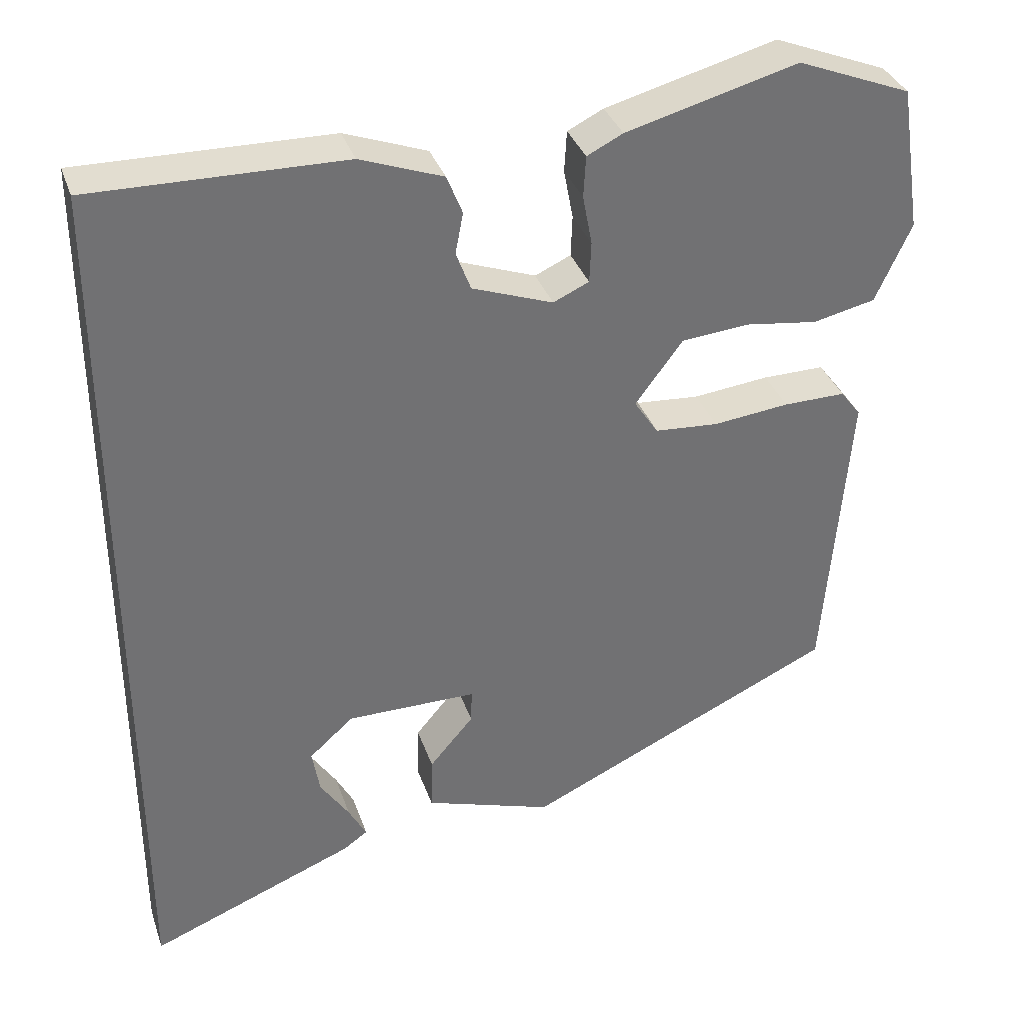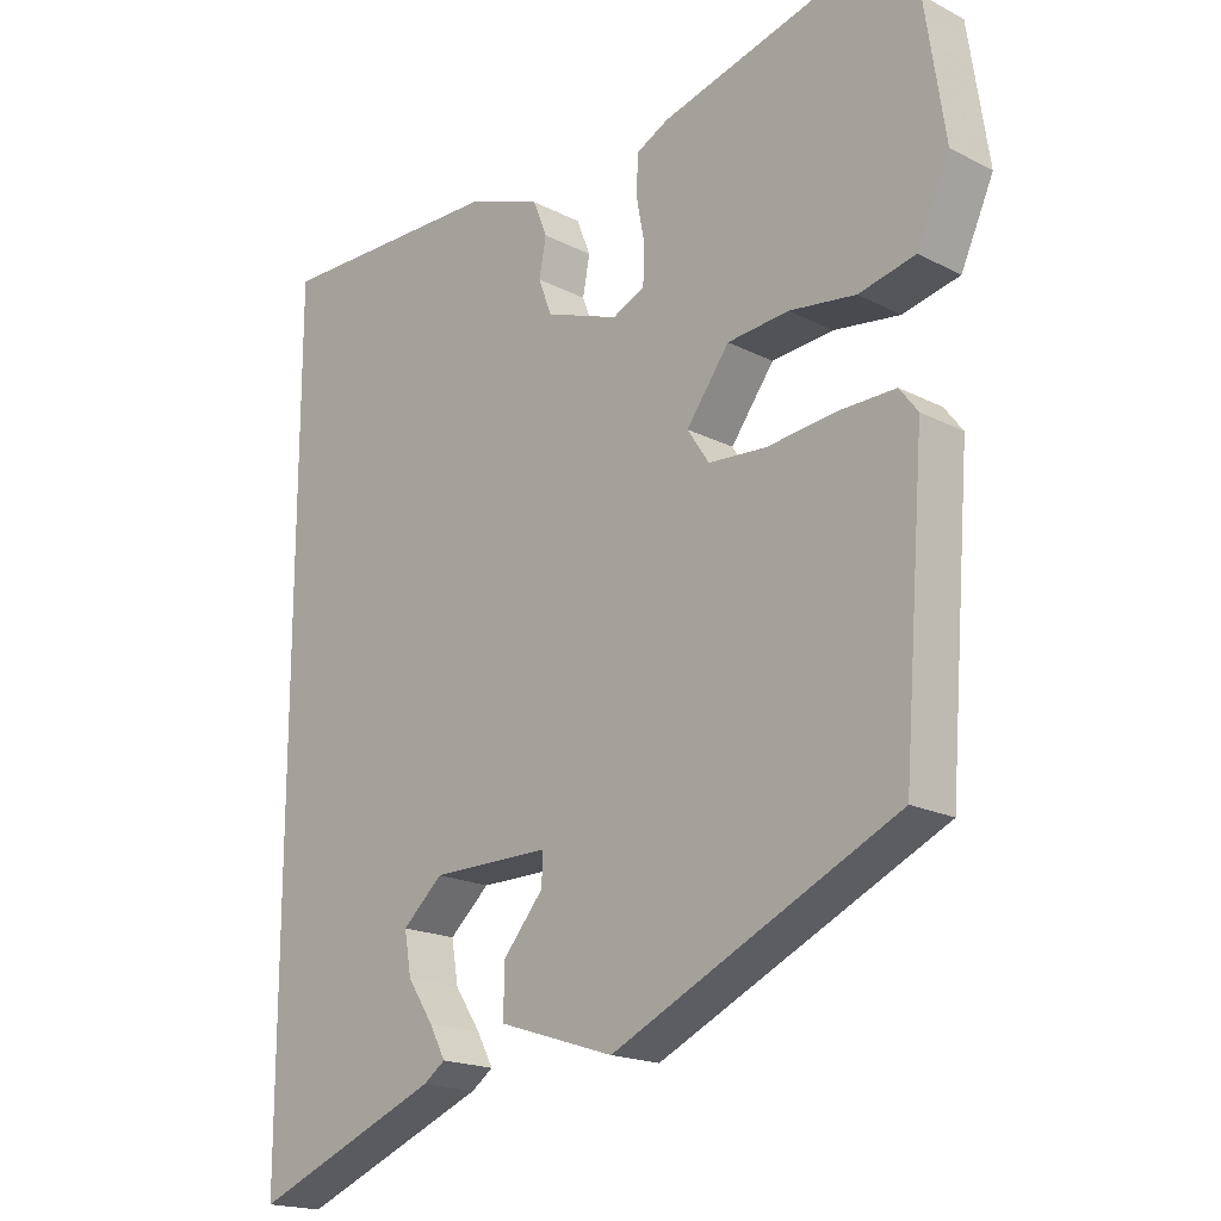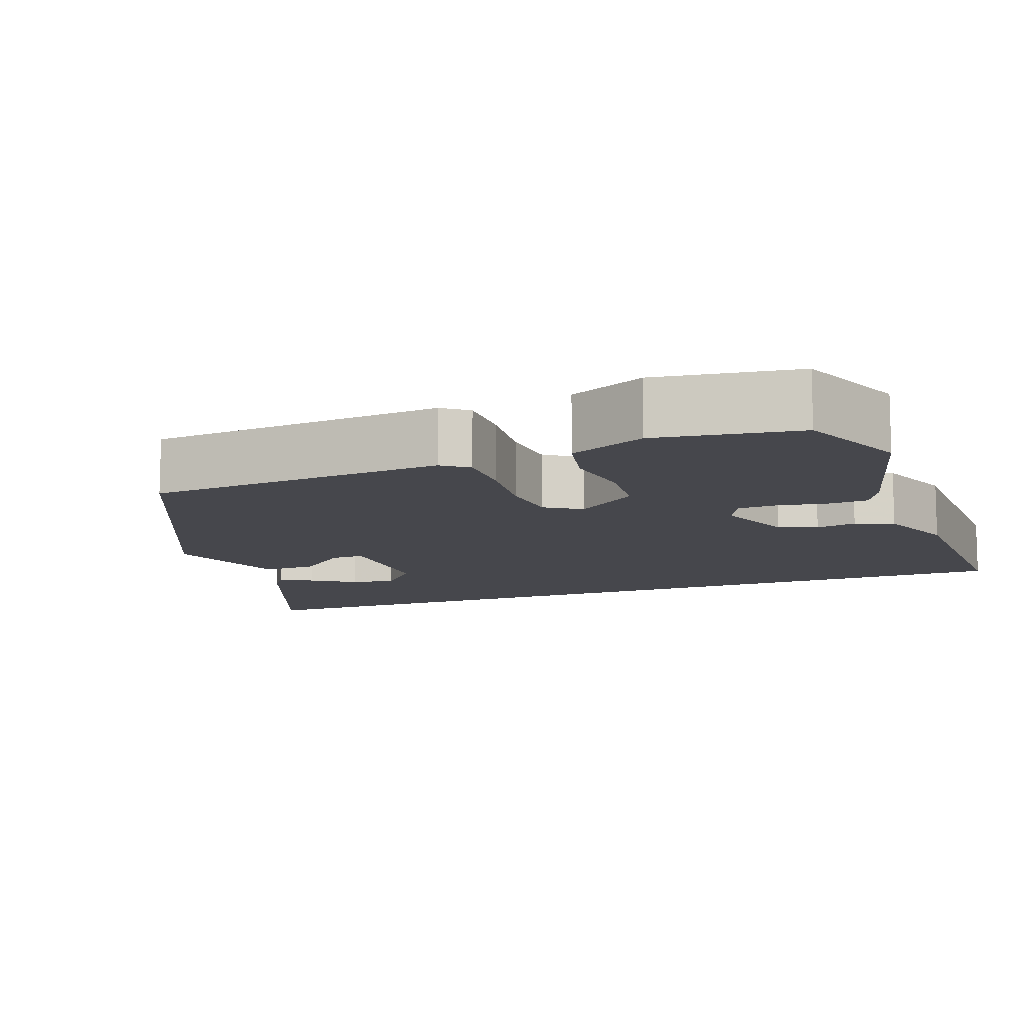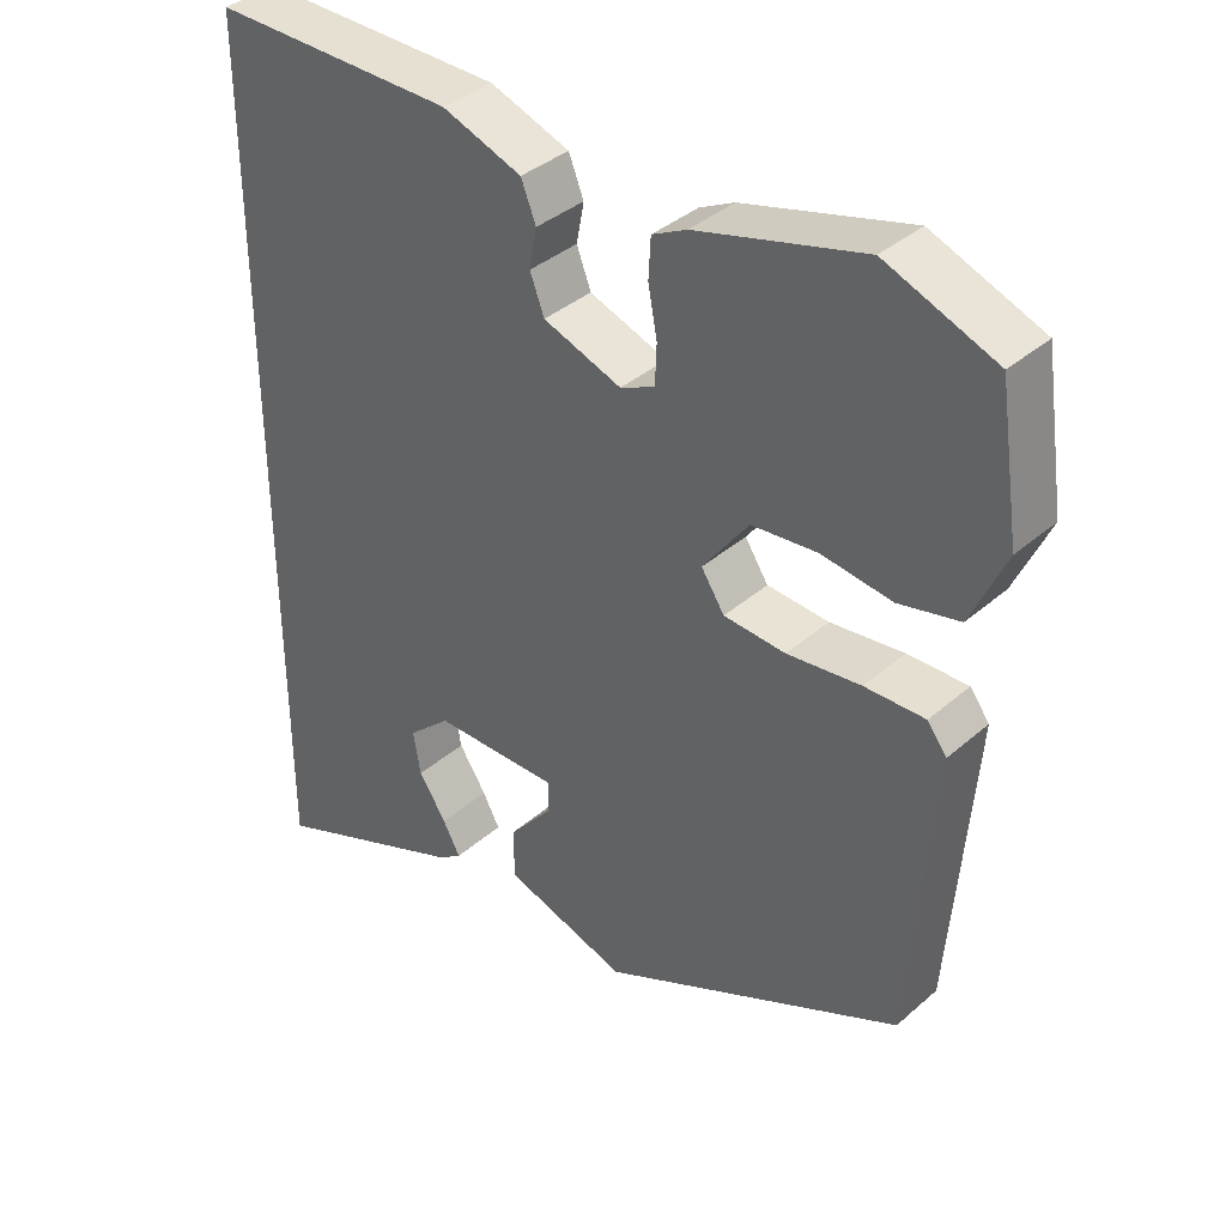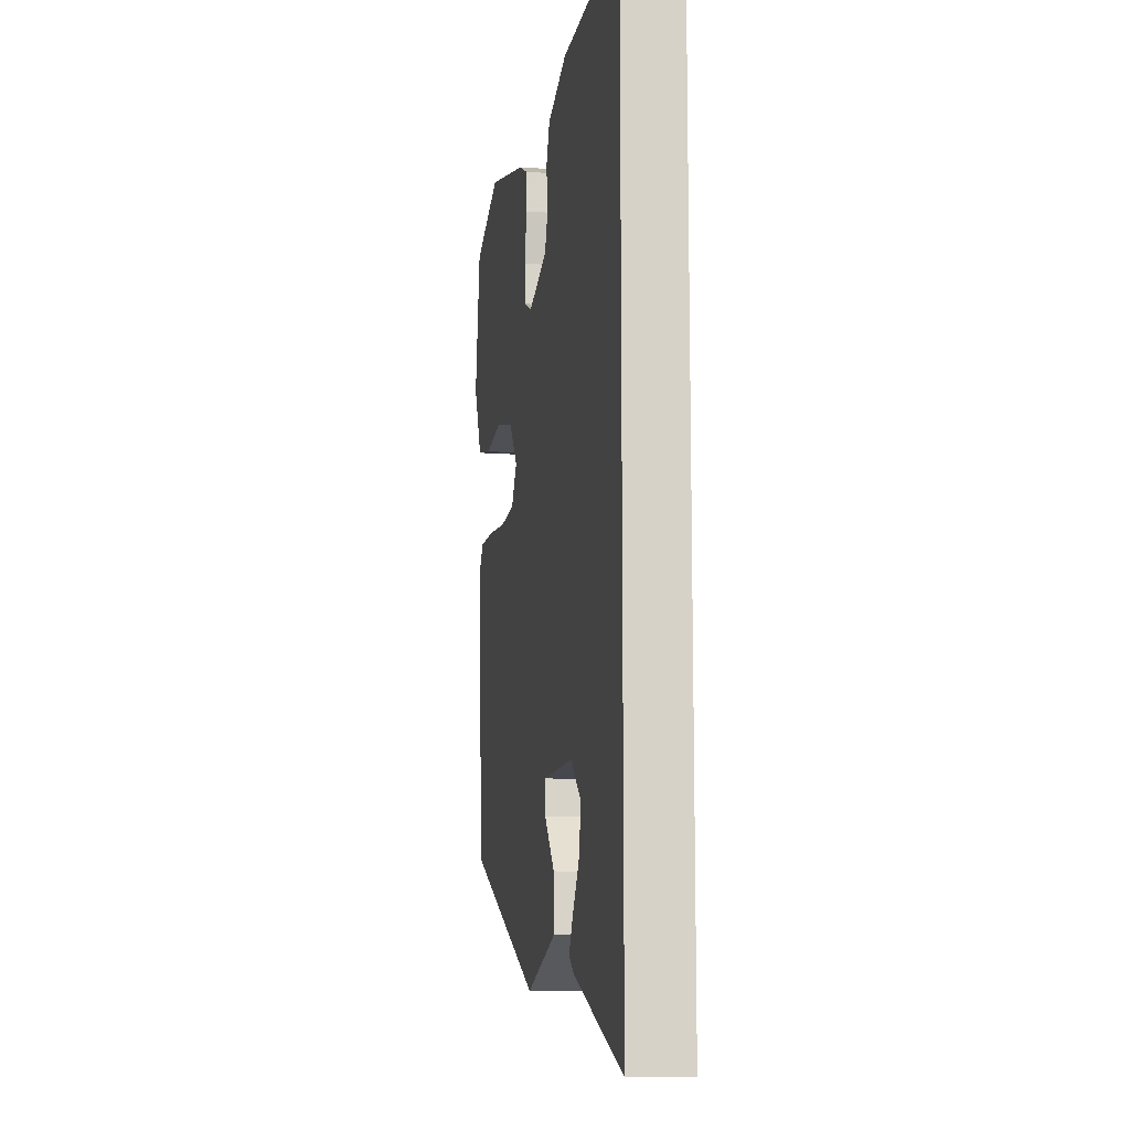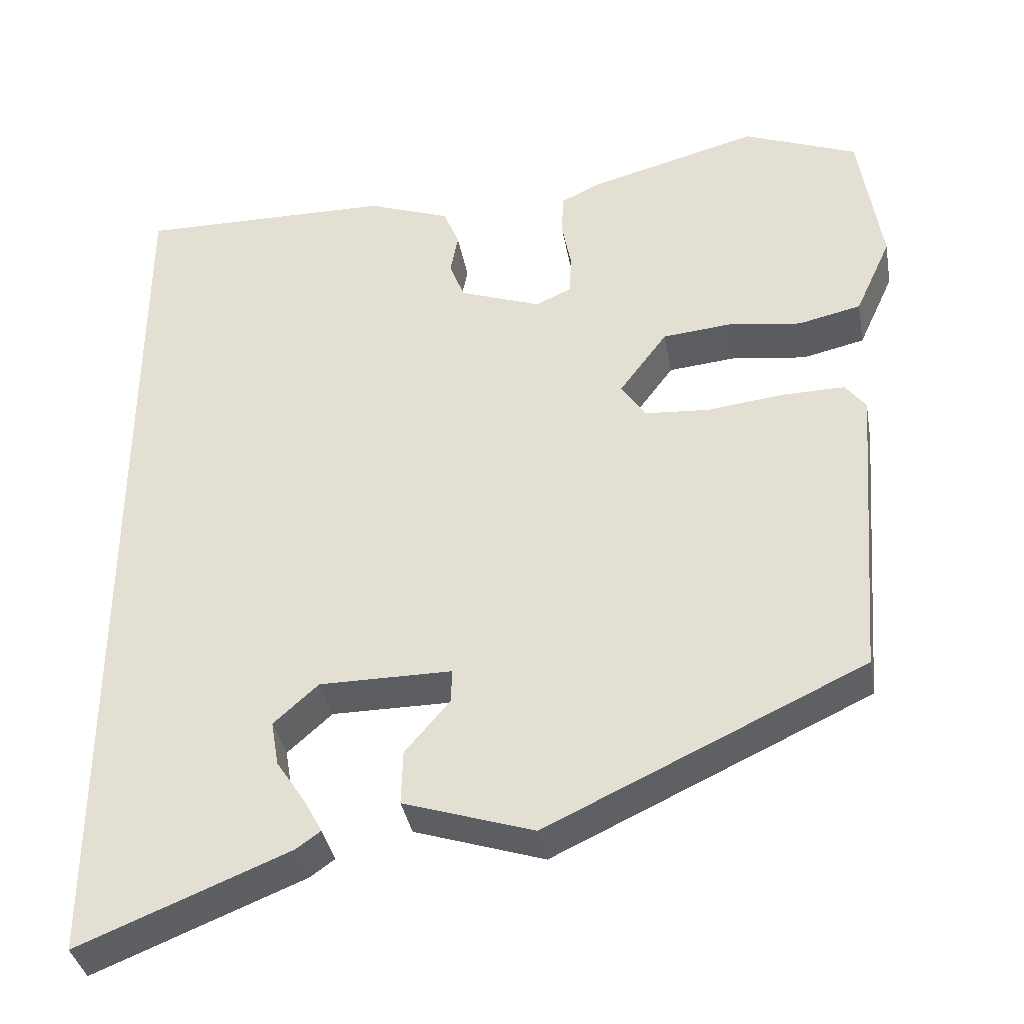
<metadata>
{"format":"obj","ext":"obj","renderer":"f3d","projection":"perspective","resolution":1024,"background":"white","views":[{"elev":35.1,"azim":162.2,"up":"+Z"},{"elev":-18.7,"azim":-134.3,"up":"+Z"},{"elev":-11.0,"azim":-69.3,"up":"+Y"},{"elev":37.5,"azim":-137.9,"up":"+Z"},{"elev":-11.7,"azim":80.0,"up":"+Z"},{"elev":-37.1,"azim":-169.8,"up":"+Z"}]}
</metadata>
<code>
v -0.515 0.07 0.494
v -0.369 0.07 0.552
v -0.148 0.07 0.493
v -0.102 0.07 0.47
v -0.099 0.07 0.417
v -0.111 0.07 0.353
v -0.109 0.07 0.3
v -0.063 0.07 0.279
v 0.041 0.07 0.317
v 0.06 0.07 0.367
v 0.05 0.07 0.42
v 0.07 0.07 0.47
v 0.176 0.07 0.509
v 0.5 0.07 0.514
v 0.5 0.07 -0.647
v 0.233 0.07 -0.54
v 0.202 0.07 -0.518
v 0.225 0.07 -0.475
v 0.262 0.07 -0.419
v 0.272 0.07 -0.361
v 0.215 0.07 -0.31
v 0.047 0.07 -0.31
v 0.048 0.07 -0.353
v 0.105 0.07 -0.42
v 0.107 0.07 -0.49
v -0.058 0.07 -0.544
v -0.461 0.07 -0.356
v -0.492 0.07 0.036
v -0.466 0.07 0.07
v -0.386 0.07 0.069
v -0.288 0.07 0.058
v -0.206 0.07 0.064
v -0.175 0.07 0.111
v -0.236 0.07 0.193
v -0.323 0.07 0.201
v -0.417 0.07 0.188
v -0.497 0.07 0.206
v -0.543 0.07 0.307
v -0.515 0 0.494
v -0.369 0 0.552
v -0.148 0 0.493
v -0.102 0 0.47
v -0.099 0 0.417
v -0.111 0 0.353
v -0.109 0 0.3
v -0.063 0 0.279
v 0.041 0 0.317
v 0.06 0 0.367
v 0.05 0 0.42
v 0.07 0 0.47
v 0.176 0 0.509
v 0.5 0 0.514
v 0.5 0 -0.647
v 0.233 0 -0.54
v 0.202 0 -0.518
v 0.225 0 -0.475
v 0.262 0 -0.419
v 0.272 0 -0.361
v 0.215 0 -0.31
v 0.047 0 -0.31
v 0.048 0 -0.353
v 0.105 0 -0.42
v 0.107 0 -0.49
v -0.058 0 -0.544
v -0.461 0 -0.356
v -0.492 0 0.036
v -0.466 0 0.07
v -0.386 0 0.069
v -0.288 0 0.058
v -0.206 0 0.064
v -0.175 0 0.111
v -0.236 0 0.193
v -0.323 0 0.201
v -0.417 0 0.188
v -0.497 0 0.206
v -0.543 0 0.307
f 35 36 37 38
f 34 35 38 1
f 28 29 30 31
f 28 31 32
f 27 28 32
f 26 27 32 33
f 23 24 25 26
f 22 23 26 33
f 16 17 18 19
f 14 15 16 19
f 14 19 20
f 13 14 20 21
f 10 11 12 13
f 9 10 13 21
f 3 4 5 6
f 3 6 7
f 34 1 2 3
f 33 34 3 7
f 8 9 21 22
f 7 8 22 33
f 76 75 74 73
f 39 76 73 72
f 69 68 67 66
f 70 69 66
f 70 66 65
f 71 70 65 64
f 64 63 62 61
f 71 64 61 60
f 57 56 55 54
f 57 54 53 52
f 58 57 52
f 59 58 52 51
f 51 50 49 48
f 59 51 48 47
f 44 43 42 41
f 45 44 41
f 41 40 39 72
f 45 41 72 71
f 60 59 47 46
f 71 60 46 45
f 1 39 40 2
f 2 40 41 3
f 3 41 42 4
f 4 42 43 5
f 5 43 44 6
f 6 44 45 7
f 7 45 46 8
f 8 46 47 9
f 9 47 48 10
f 10 48 49 11
f 11 49 50 12
f 12 50 51 13
f 13 51 52 14
f 14 52 53 15
f 15 53 54 16
f 16 54 55 17
f 17 55 56 18
f 18 56 57 19
f 19 57 58 20
f 20 58 59 21
f 21 59 60 22
f 22 60 61 23
f 23 61 62 24
f 24 62 63 25
f 25 63 64 26
f 26 64 65 27
f 27 65 66 28
f 28 66 67 29
f 29 67 68 30
f 30 68 69 31
f 31 69 70 32
f 32 70 71 33
f 33 71 72 34
f 34 72 73 35
f 35 73 74 36
f 36 74 75 37
f 37 75 76 38
f 38 76 39 1

</code>
